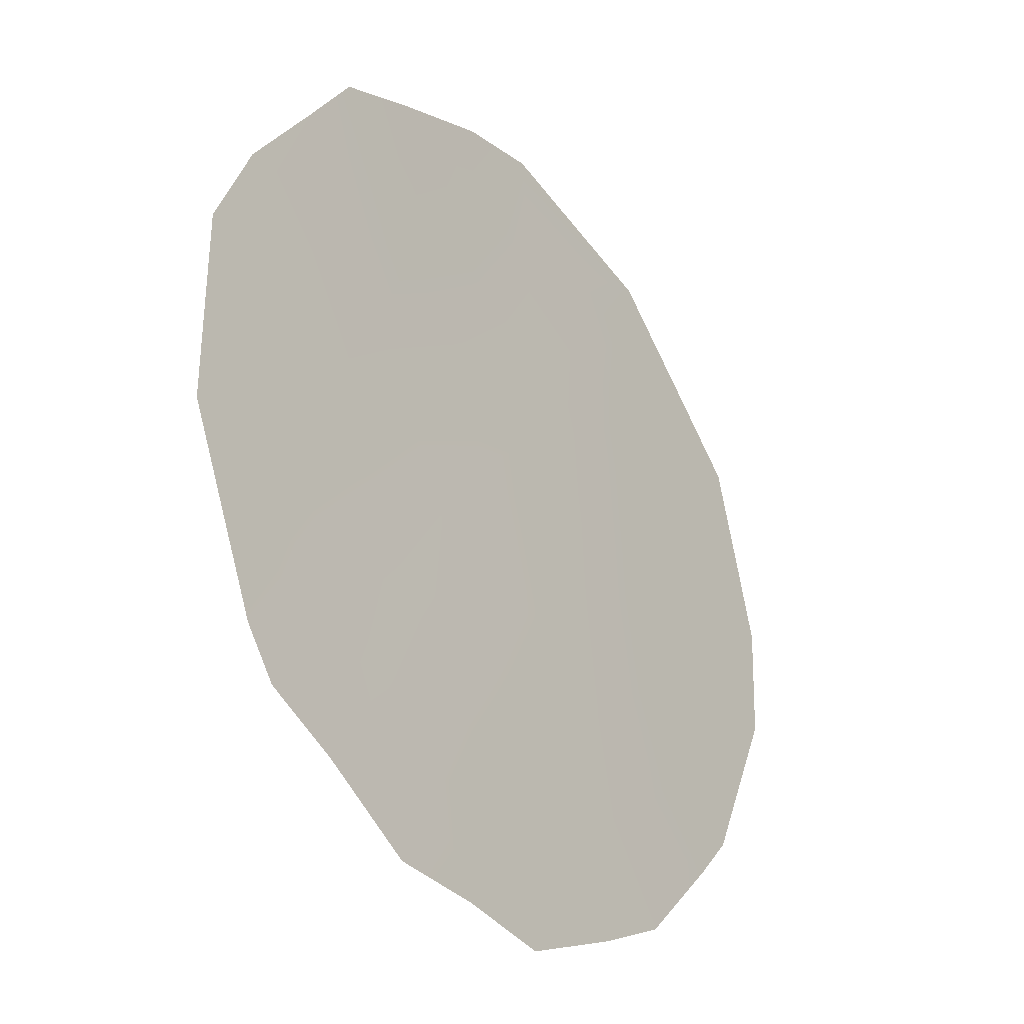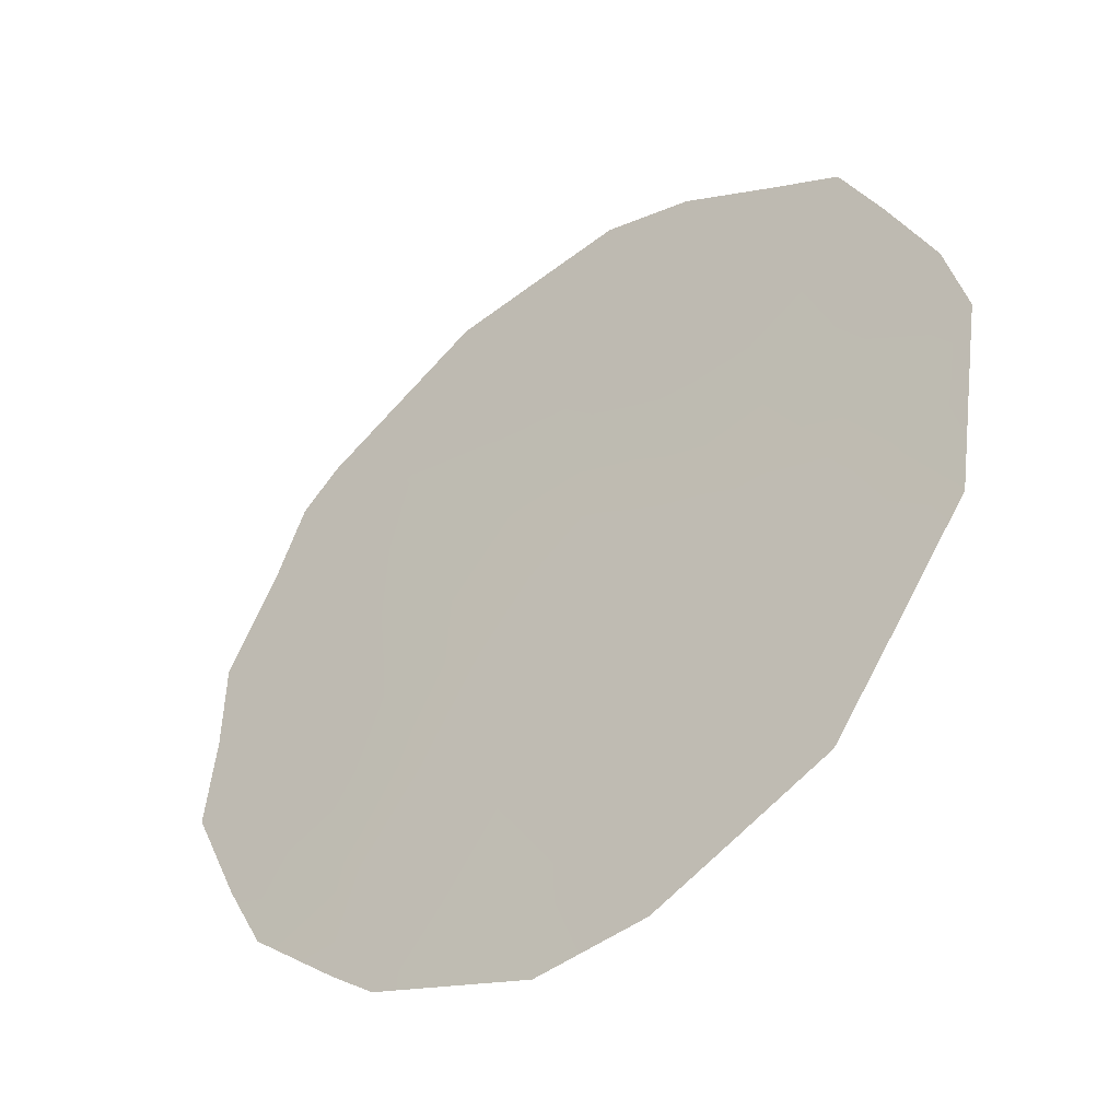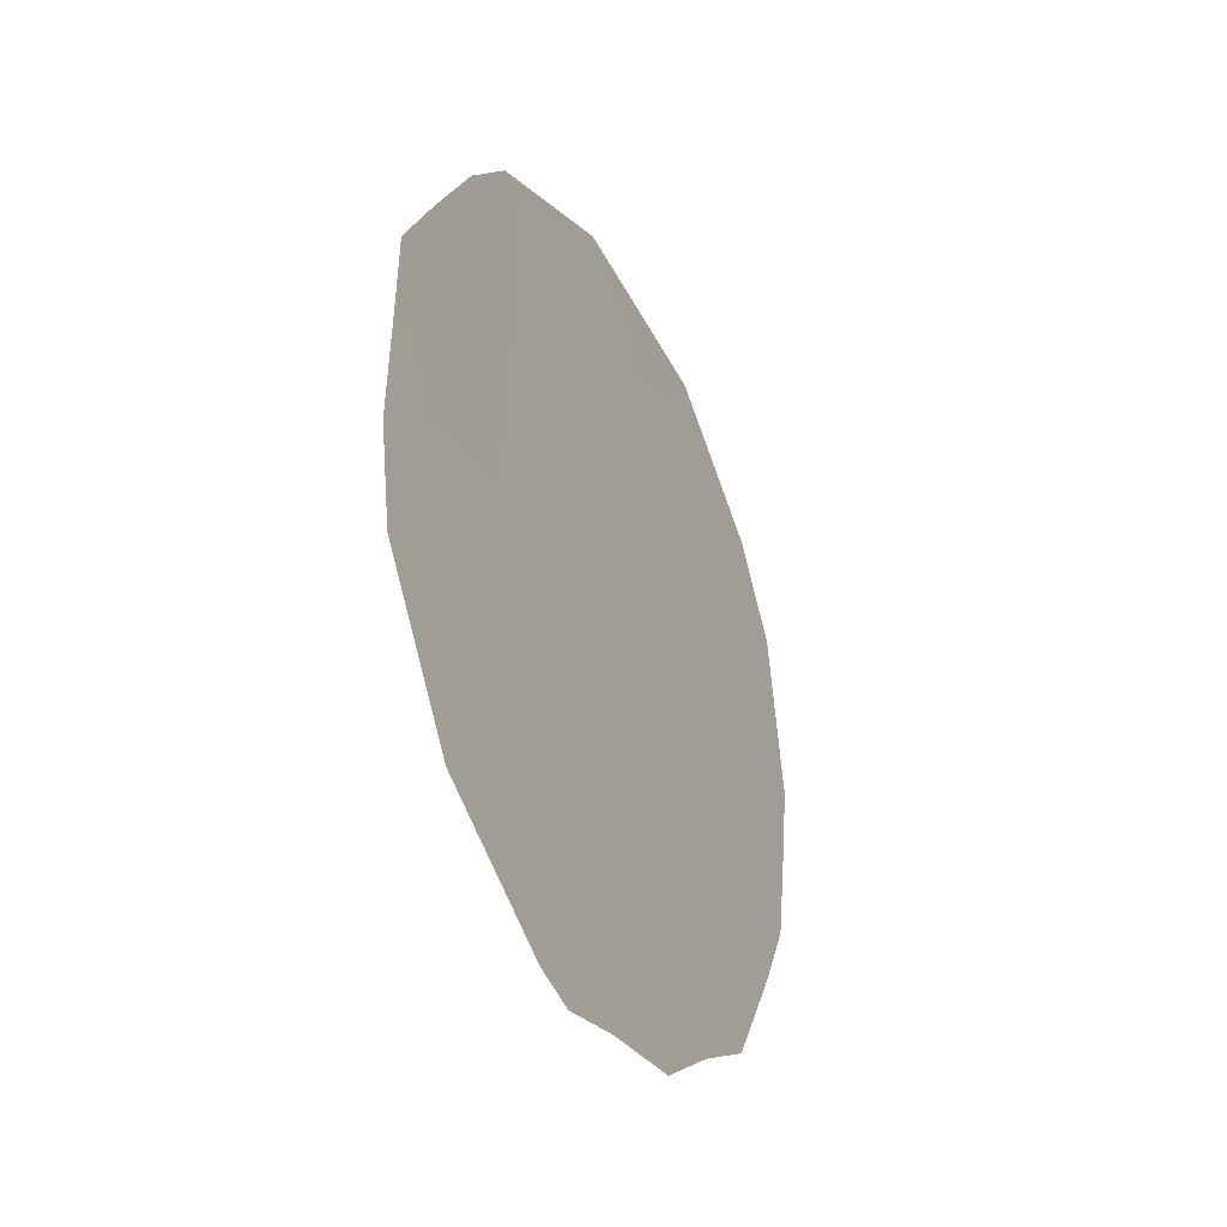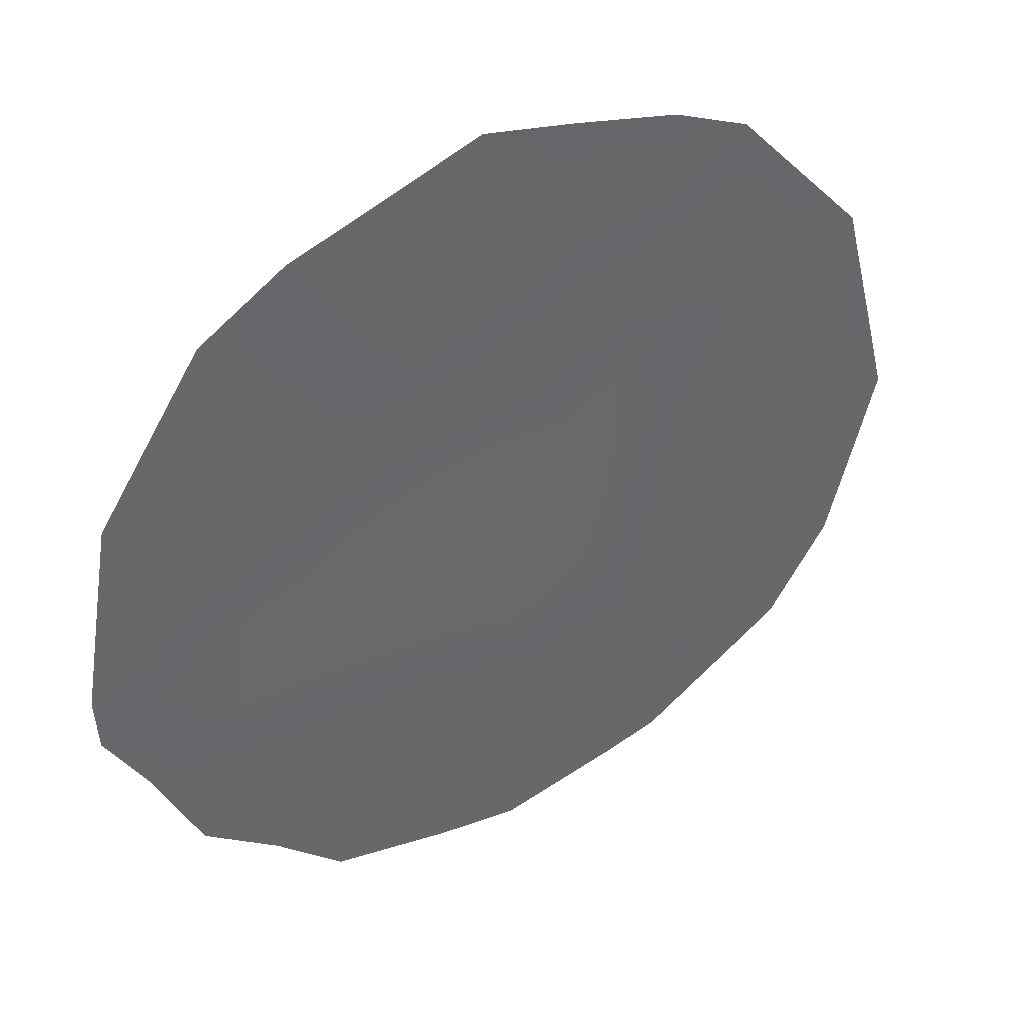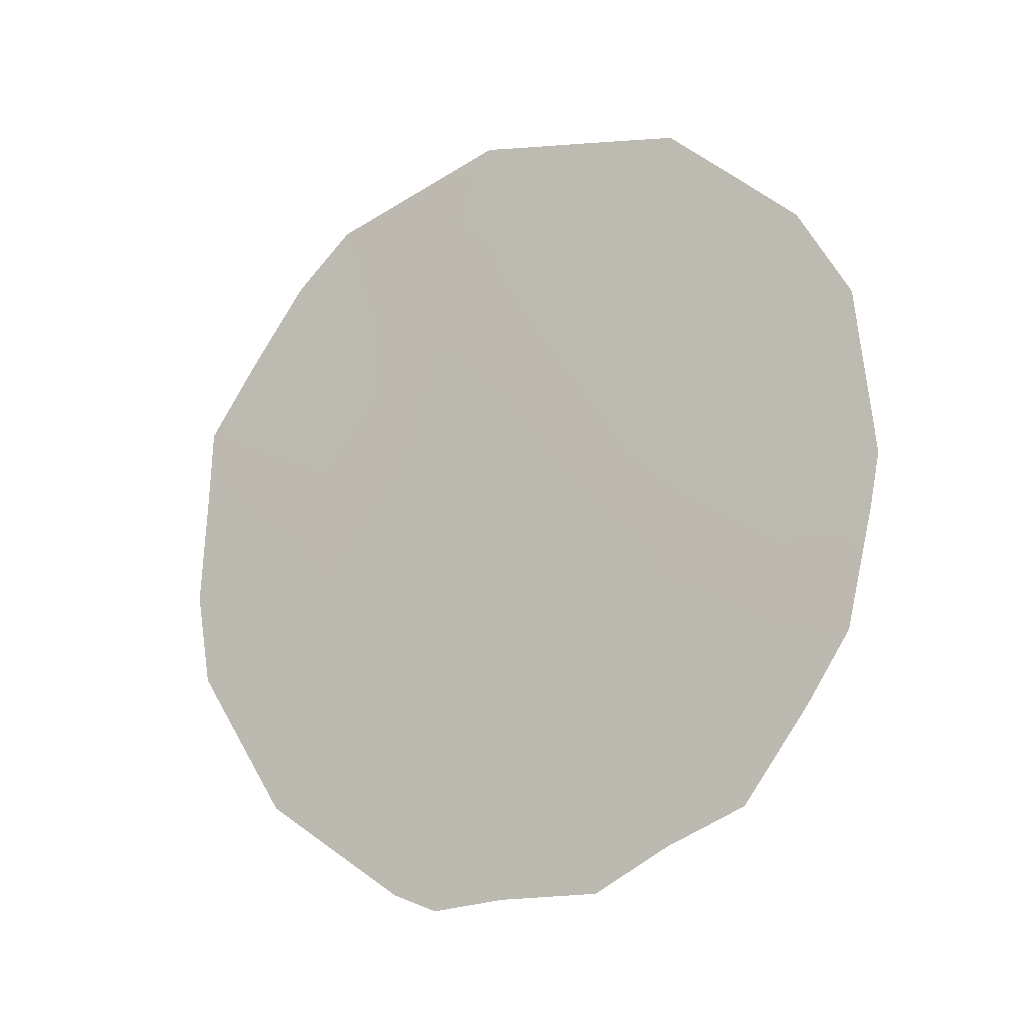
<metadata>
{"format":"obj","ext":"obj","renderer":"f3d","projection":"perspective","resolution":1024,"background":"white","views":[{"elev":31.9,"azim":-159.8,"up":"+Y"},{"elev":-5.1,"azim":-41.8,"up":"+Y"},{"elev":-32.7,"azim":174.0,"up":"+Z"},{"elev":78.8,"azim":-127.8,"up":"+Y"},{"elev":-11.9,"azim":-93.2,"up":"+Z"}]}
</metadata>
<code>
v -84.51 78.89 -36.03
v -85.11 77.94 -37.92
v -86.15 76.33 -40.87
v -87.07 74.84 -41.27
v -85.89 76.7 -39.04
v -86.94 75 -39.05
v -85.6 77.09 -35.76
v -84.11 79.6 -37.7
v -84.18 79.52 -39.54
v -85.14 77.94 -40.32
v -86.25 76.08 -37.24
v -87.34 74.24 -36.77
v -85.41 77.56 -42.24
v -85.39 77.59 -42.91
v -85.83 76.88 -42.79
v -85.61 77.02 -34.16
v -83.72 80.28 -40.17
v -84.29 79.25 -35.48
v -84.62 78.69 -34.88
v -83.63 80.41 -39.18
v -83.67 80.34 -38.01
v -87.9 73.31 -36.55
v -87.58 73.81 -35.6
v -83.69 80.29 -37.17
v -86.42 75.92 -42.75
v -86.85 75.21 -42.27
v -87.3 74.47 -41.89
v -84.27 79.4 -41.72
v -85.13 78.02 -42.73
v -86.8 75.05 -34.44
v -88.06 73.13 -38.32
v -87.9 73.46 -40.14
v -85.8 76.71 -34.2
v -85.55 77.28 -39.61
v -86.01 76.53 -39.88
v -85.64 77.15 -40.63
v -85.04 78.01 -35.82
v -85.27 77.6 -34.98
v -84.25 79.41 -40.57
v -83.98 79.86 -40.91
v -83.97 79.81 -36.37
v -85.11 77.86 -34.52
v -86.58 75.56 -38.06
v -86.34 75.98 -39.03
v -86.05 76.43 -38.21
v -84.13 79.58 -38.5
v -84.63 78.76 -38.79
v -85.11 77.98 -39.17
v -85.56 77.24 -38.55
v -86.66 75.51 -41.1
v -86.52 75.71 -40.03
v -87.02 74.9 -40.28
v -87.01 74.76 -35.99
v -87.22 74.37 -35.07
v -85.77 76.96 -41.59
v -85.25 77.79 -41.35
v -86.3 76.1 -41.83
v -85.89 76.77 -42.35
v -86.79 75.17 -37.01
v -87.14 74.63 -37.85
v -85.37 77.49 -36.75
v -84.88 78.4 -41.92
v -84.7 78.7 -42.23
v -84.67 78.72 -39.93
v -84.73 78.64 -41.02
v -87.54 74 -38.56
v -87.98 73.22 -37.42
v -87.66 73.75 -37.58
v -85.93 76.57 -36.51
v -85.7 76.97 -37.52
v -86.13 76.2 -35.55
v -86.47 75.67 -36.24
v -86.26 75.96 -34.72
v -86.29 75.89 -34.32
v -87.42 74.25 -40.68
v -87.67 73.85 -40.87
v -88.02 73.22 -38.9
v -85.77 76.78 -34.9
v -84.29 79.28 -36.99
v -86.67 75.29 -35.29
v -87.47 74.15 -39.58
v -84.84 78.37 -36.89
v -84.54 78.89 -37.79
f 58 14 13
f 34 35 36
f 7 38 78
f 39 65 28
f 1 18 19
f 16 38 42
f 9 17 20
f 43 44 45
f 46 8 83
f 34 48 49
f 50 51 52
f 35 44 51
f 12 23 22
f 12 59 53
f 36 55 56
f 55 57 58
f 58 15 14
f 3 50 57
f 4 27 26
f 59 60 43
f 75 52 81
f 13 14 29
f 62 29 63
f 39 64 65
f 47 48 64
f 8 21 24
f 31 68 67
f 60 68 66
f 61 69 70
f 45 49 70
f 59 72 53
f 73 33 74
f 75 32 76
f 71 78 73
f 10 34 36
f 34 5 35
f 36 35 3
f 7 37 38
f 78 38 16
f 28 40 39
f 9 39 17
f 40 17 39
f 79 41 1
f 41 18 1
f 42 38 19
f 11 43 45
f 43 6 44
f 45 44 5
f 46 20 21
f 20 46 9
f 8 46 21
f 9 46 47
f 47 83 2
f 5 34 49
f 34 10 48
f 49 48 2
f 4 50 52
f 50 3 51
f 52 51 6
f 3 35 51
f 35 5 44
f 51 44 6
f 53 72 80
f 30 54 80
f 12 53 23
f 54 23 53
f 10 36 56
f 36 3 55
f 56 55 13
f 13 55 58
f 55 3 57
f 58 57 25
f 58 25 15
f 50 26 57
f 26 50 4
f 25 57 26
f 11 59 43
f 59 12 60
f 43 60 6
f 32 75 81
f 75 4 52
f 82 1 37
f 61 82 37
f 13 62 56
f 63 28 62
f 39 9 64
f 9 47 64
f 47 2 48
f 64 48 10
f 77 66 31
f 77 81 66
f 12 22 68
f 67 68 22
f 6 60 66
f 60 12 68
f 66 68 31
f 2 61 70
f 61 7 69
f 70 69 11
f 11 45 70
f 45 5 49
f 70 49 2
f 59 11 72
f 10 56 65
f 62 13 29
f 65 62 28
f 80 73 30
f 74 30 73
f 4 75 27
f 76 27 75
f 77 32 81
f 33 78 16
f 80 71 73
f 71 7 78
f 73 78 33
f 79 24 41
f 71 72 69
f 37 1 19
f 24 79 8
f 37 19 38
f 53 80 54
f 7 71 69
f 71 80 72
f 69 72 11
f 6 81 52
f 61 37 7
f 65 64 10
f 81 6 66
f 65 56 62
f 1 82 79
f 2 83 82
f 46 83 47
f 79 83 8
f 83 79 82
f 2 82 61

</code>
